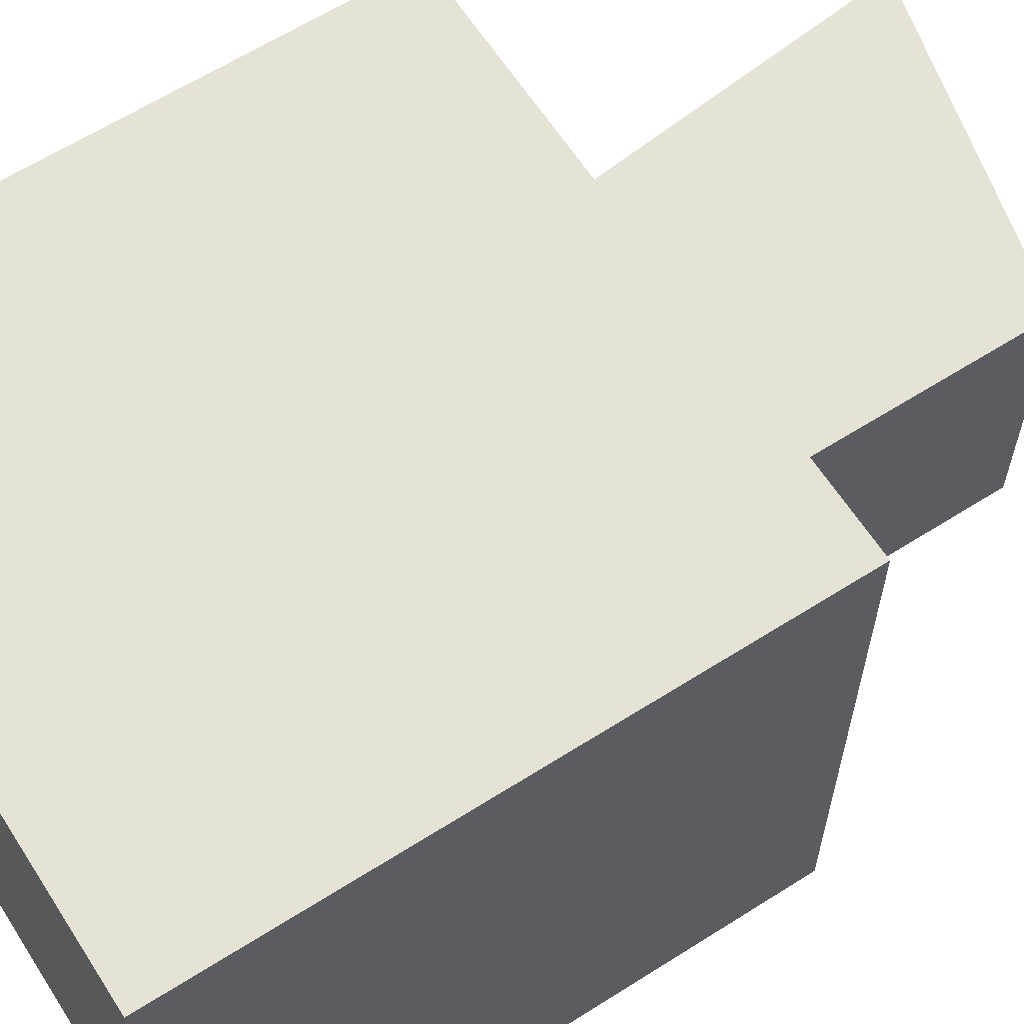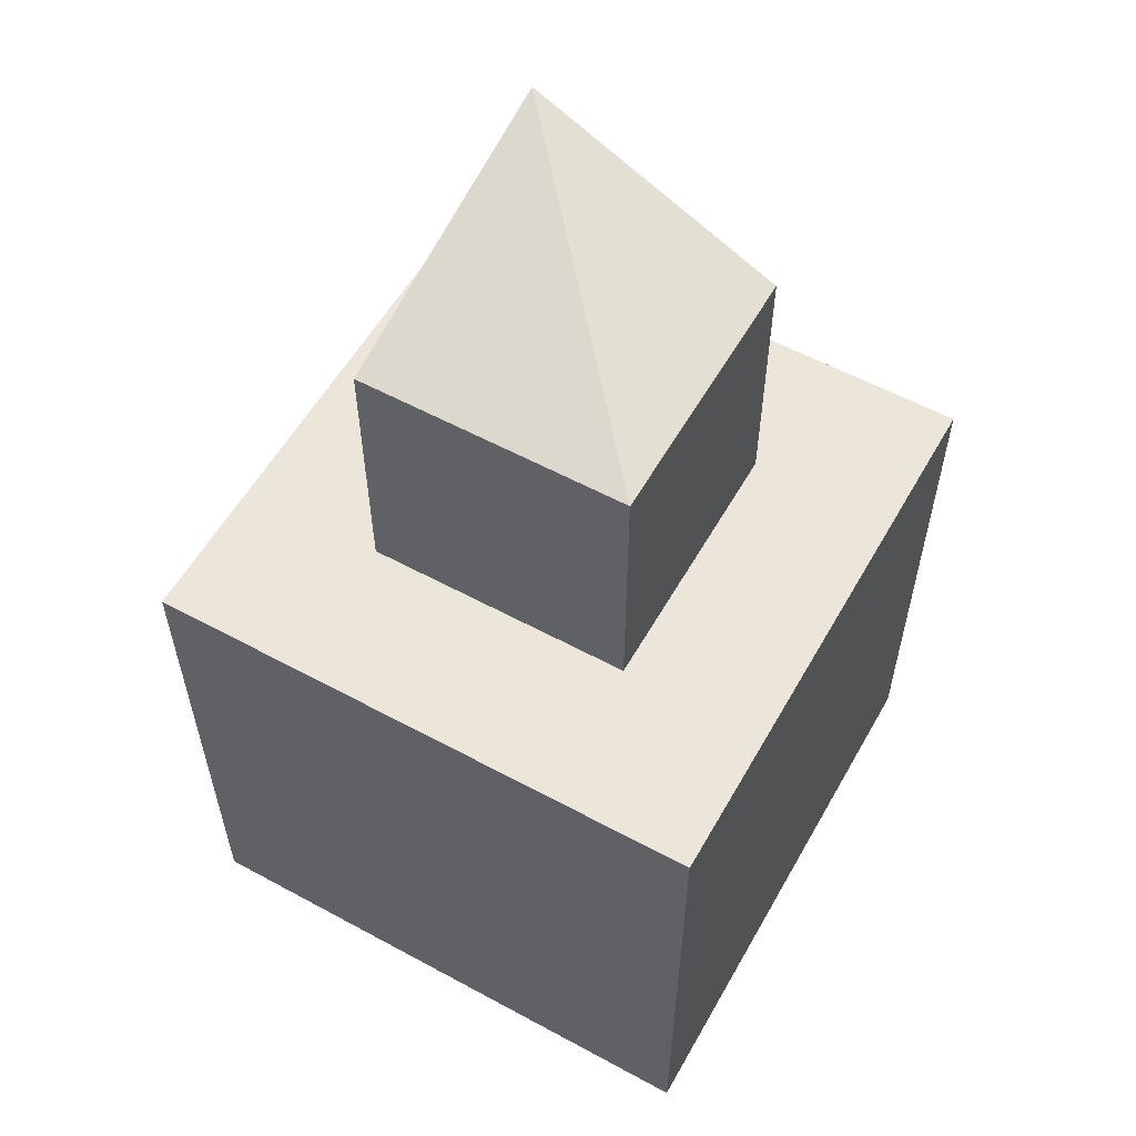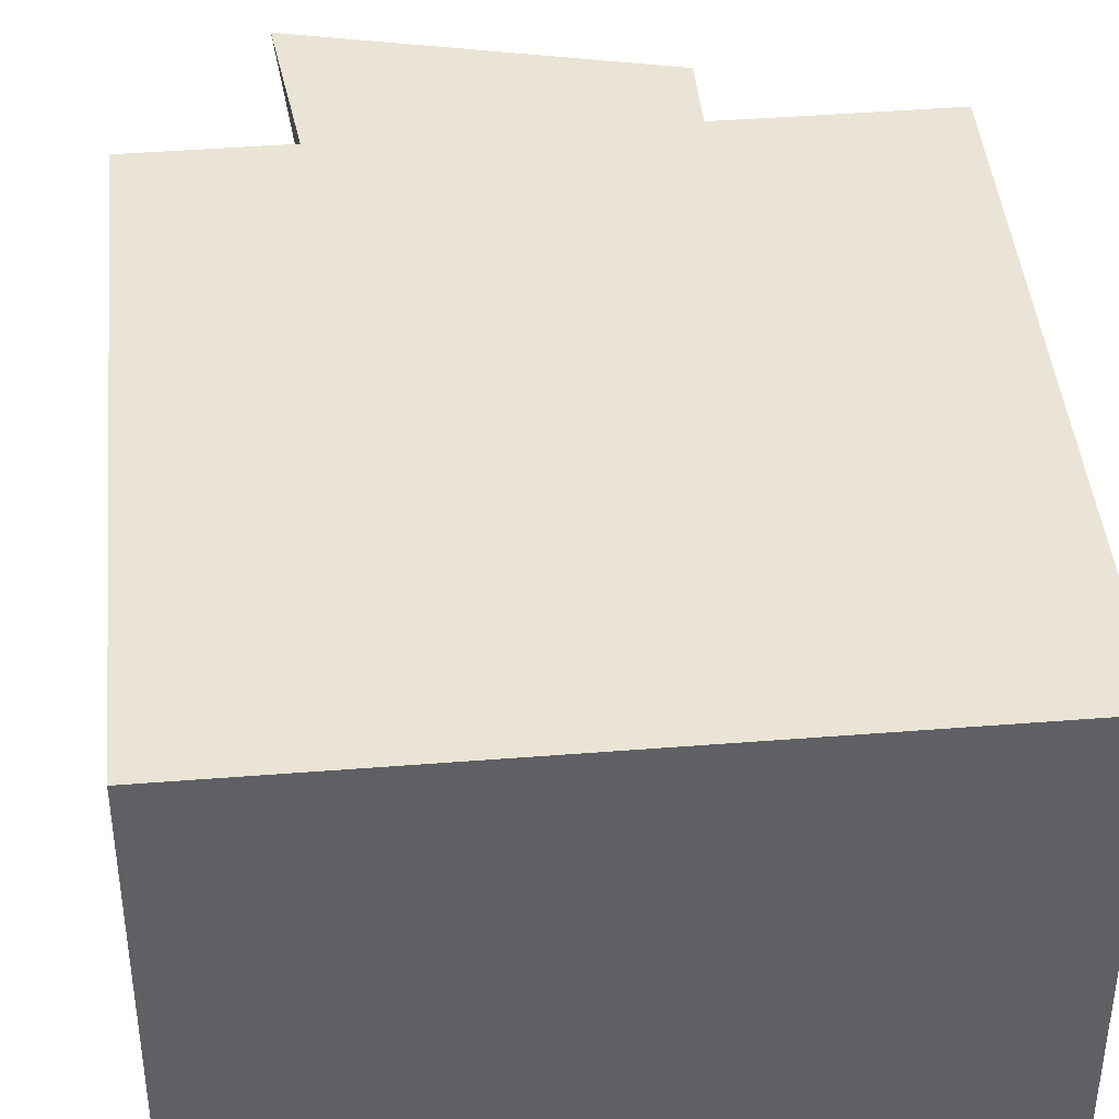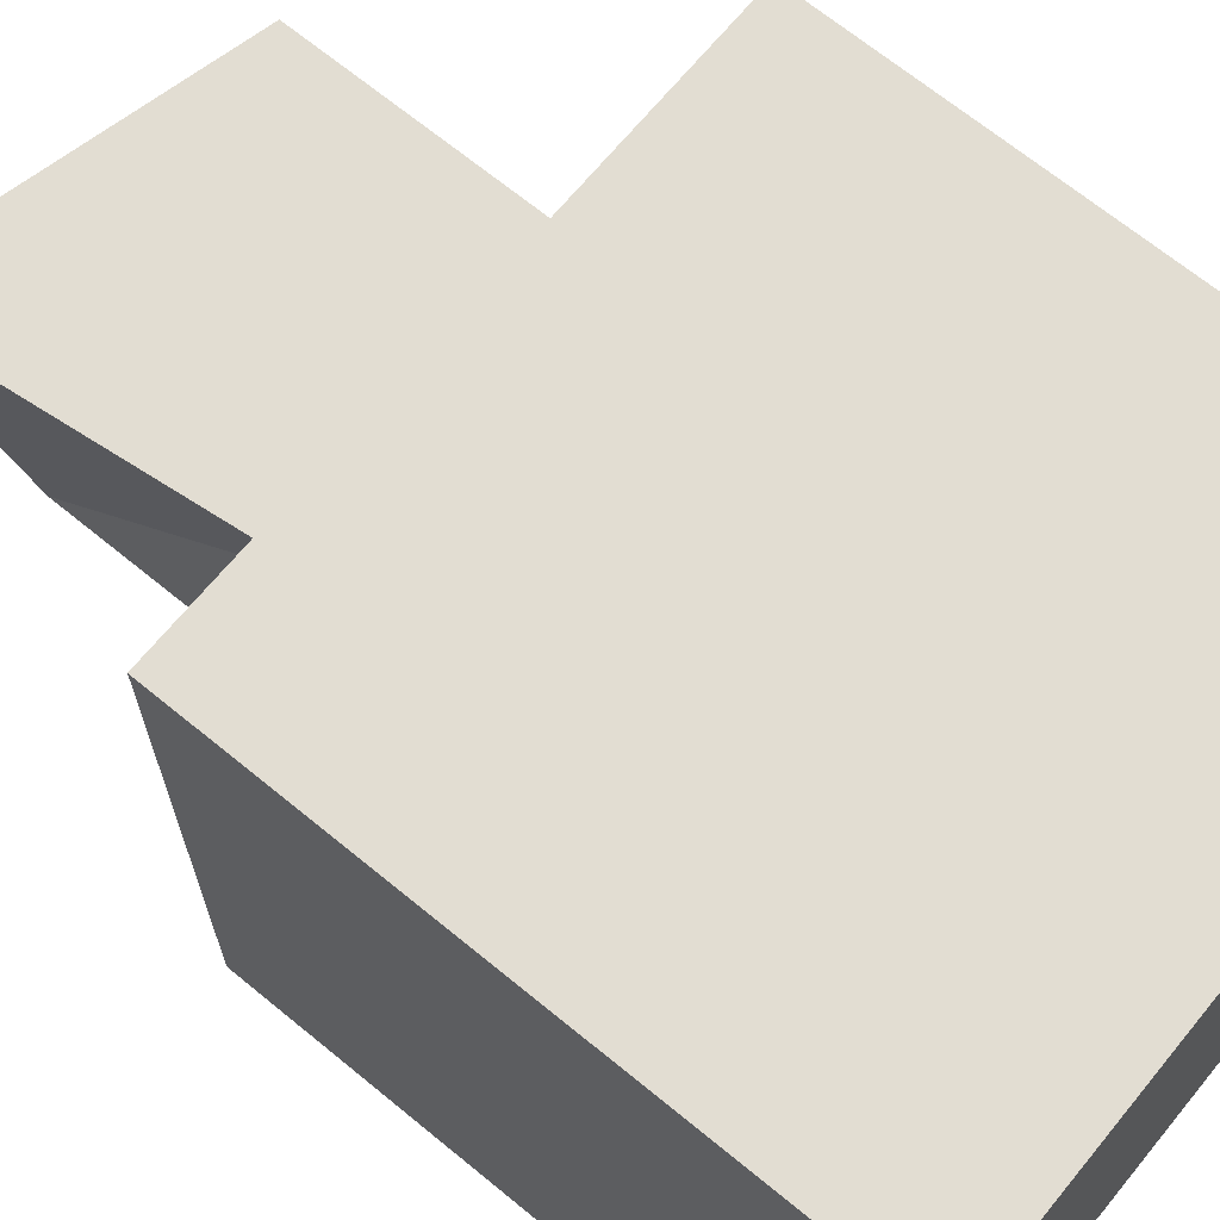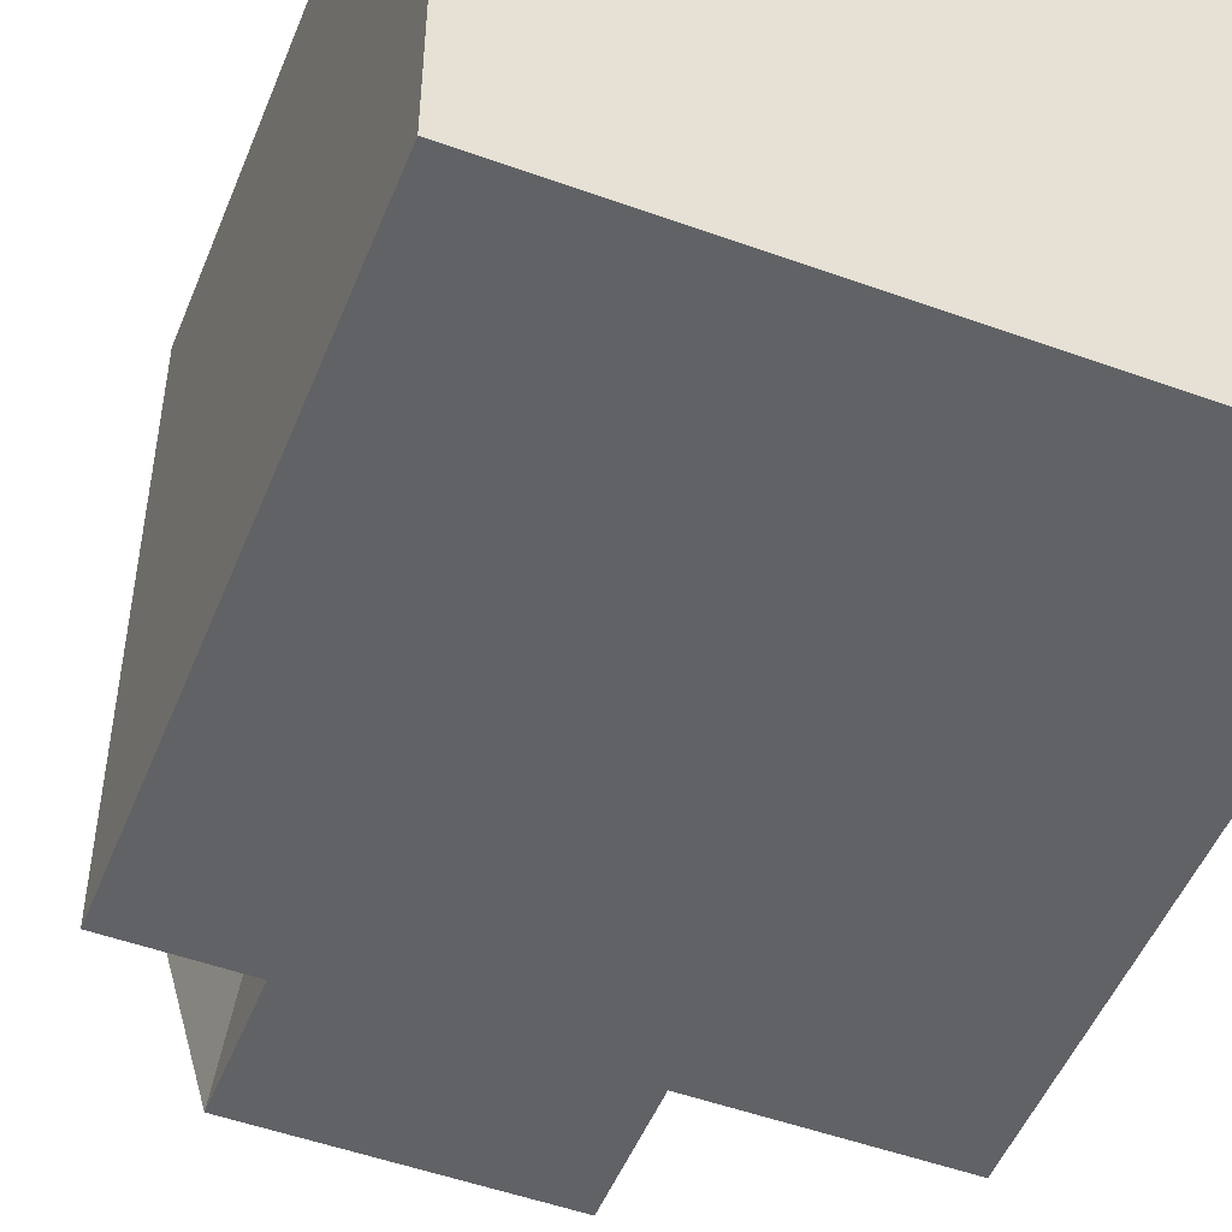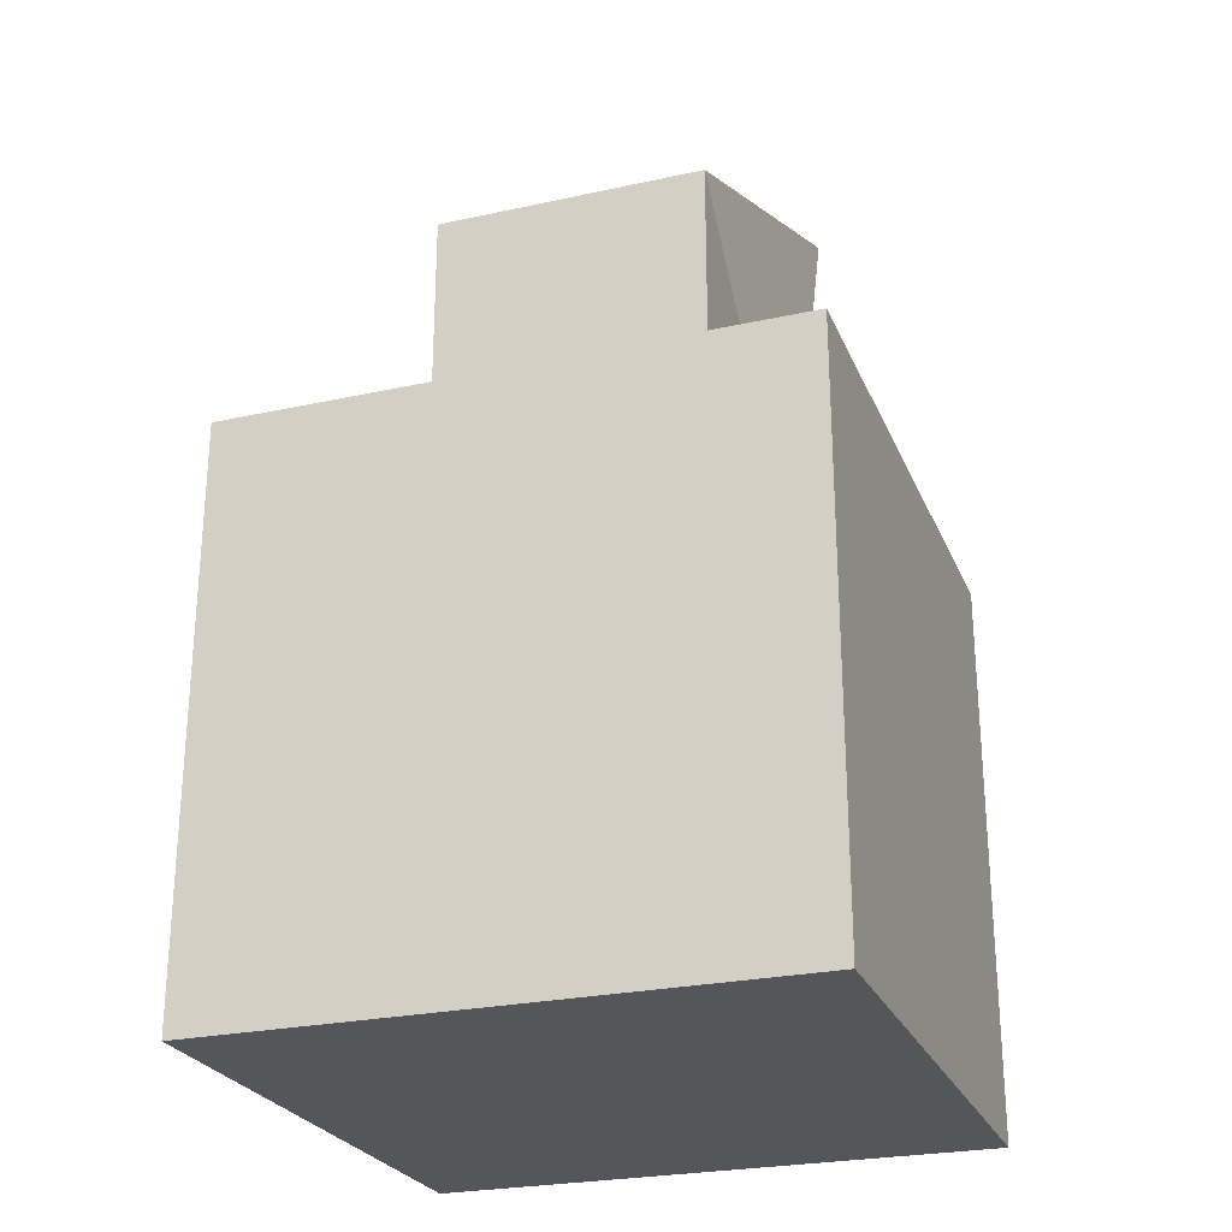
<metadata>
{"format":"obj","ext":"obj","renderer":"f3d","projection":"perspective","resolution":1024,"background":"white","views":[{"elev":62.9,"azim":57.3,"up":"+Z"},{"elev":57.2,"azim":119.4,"up":"+Y"},{"elev":42.7,"azim":-5.4,"up":"+Z"},{"elev":68.2,"azim":-50.6,"up":"+Z"},{"elev":-50.5,"azim":-21.6,"up":"+Z"},{"elev":-25.7,"azim":-160.7,"up":"+Y"}]}
</metadata>
<code>
o base_Cube.002
v -0.9218 -0.2981 -0.2981
v -0.8891 -0.1865 -0.5198
v -0.8891 -0.5198 -0.1865
v -0.9531 -0.1771 -0.1771
v -0.9062 0.0625 -0.4375
v -0.8167 -0.475 -0.475
v -0.9062 -0.4375 0.0625
v 0.3275 -0.294 -0.9181
v 0.5349 -0.1677 -0.8844
v 0.2516 -0.5198 -0.8844
v 0.1875 -0.1771 -0.9458
v 0.4417 0.1 -0.8917
v 0.5312 -0.4375 -0.8125
v -0.025 -0.475 -0.8917
v 0.9218 -0.2981 0.2981
v 0.8891 -0.1865 0.5198
v 0.8891 -0.5198 0.1865
v 0.9531 -0.1771 0.1771
v 0.9062 0.0625 0.4375
v 0.8167 -0.475 0.475
v 0.9062 -0.4375 -0.0625
v -0.3275 -0.294 0.9181
v -0.5349 -0.1677 0.8844
v -0.2516 -0.5198 0.8844
v -0.1875 -0.1771 0.9458
v -0.4417 0.1 0.8917
v -0.5312 -0.4375 0.8125
v 0.025 -0.475 0.8917
v 0.3275 -0.9181 -0.294
v 0.2516 -0.8844 -0.5198
v 0.5349 -0.8844 -0.1677
v 0.1875 -0.9458 -0.1771
v -0.025 -0.8917 -0.475
v 0.5312 -0.8125 -0.4375
v 0.4417 -0.8917 0.1
v -0.3275 0.9181 -0.294
v -0.2516 0.8844 -0.5198
v -0.5349 0.8844 -0.1677
v -0.1875 0.9458 -0.1771
v 0.025 0.8917 -0.475
v -0.5312 0.8125 -0.4375
v -0.4417 0.8917 0.1
v -0.9218 0.2981 0.2981
v -0.8891 0.5198 0.1865
v -0.9531 0.1771 0.1771
v -0.8891 0.1865 0.5198
v -0.8167 0.475 0.475
v -0.9062 0.4375 -0.0625
v -0.9062 -0.0625 0.4375
v -0.3275 0.294 -0.9181
v -0.2516 0.5198 -0.8844
v -0.1875 0.1771 -0.9458
v -0.5349 0.1677 -0.8844
v -0.5312 0.4375 -0.8125
v 0.025 0.475 -0.8917
v -0.4417 -0.1 -0.8917
v 0.9218 0.2981 -0.2981
v 0.8891 0.5198 -0.1865
v 0.9531 0.1771 -0.1771
v 0.8891 0.1865 -0.5198
v 0.8167 0.475 -0.475
v 0.9062 0.4375 0.0625
v 0.9062 -0.0625 -0.4375
v 0.3275 0.294 0.9181
v 0.2516 0.5198 0.8844
v 0.1875 0.1771 0.9458
v 0.5349 0.1677 0.8844
v 0.5312 0.4375 0.8125
v -0.025 0.475 0.8917
v 0.4417 -0.1 0.8917
v -0.3275 -0.9181 0.294
v -0.5349 -0.8844 0.1677
v -0.1875 -0.9458 0.1771
v -0.2516 -0.8844 0.5198
v -0.5312 -0.8125 0.4375
v -0.4417 -0.8917 -0.1
v 0.025 -0.8917 0.475
v 0.3275 0.9181 0.294
v 0.5349 0.8844 0.1677
v 0.1875 0.9458 0.1771
v 0.2516 0.8844 0.5198
v 0.5312 0.8125 0.4375
v 0.4417 0.8917 -0.1
v -0.025 0.8917 0.475
v -0.7656 -0.2708 0.6667
v -0.7555 0.01406 0.7458
v -0.6729 0.3271 0.7333
v -0.6729 0.7333 0.3271
v -0.7555 0.7458 0.01406
v -0.7656 0.6667 -0.2708
v -0.7656 0.2708 -0.6667
v -0.7555 -0.01406 -0.7458
v -0.6729 -0.3271 -0.7333
v -0.6729 -0.7333 -0.3271
v -0.7555 -0.7458 -0.01406
v -0.7656 -0.6667 0.2708
v -0.5052 0.6667 -0.6667
v -0.2003 0.7458 -0.7458
v 0.1208 0.7333 -0.7333
v 0.6729 0.3271 -0.7333
v 0.7555 0.01406 -0.7458
v 0.7656 -0.2708 -0.6667
v 0.5052 -0.6667 -0.6667
v 0.2003 -0.7458 -0.7458
v -0.1208 -0.7333 -0.7333
v 0.6729 0.7333 -0.3271
v 0.7555 0.7458 -0.01406
v 0.7656 0.6667 0.2708
v 0.7656 0.2708 0.6667
v 0.7555 -0.01406 0.7458
v 0.6729 -0.3271 0.7333
v 0.6729 -0.7333 0.3271
v 0.7555 -0.7458 0.01406
v 0.7656 -0.6667 -0.2708
v 0.5052 0.6667 0.6667
v 0.2003 0.7458 0.7458
v -0.1208 0.7333 0.7333
v -0.5052 -0.6667 0.6667
v -0.2003 -0.7458 0.7458
v 0.1208 -0.7333 0.7333
v -0.901 0.2708 -0.2708
v -0.9505 0 0
v -0.901 -0.2708 0.2708
v 0.2667 0.3271 -0.8792
v 0 -0 -0.9396
v -0.2667 -0.3271 -0.8792
v 0.901 0.2708 0.2708
v 0.9505 0 0
v 0.901 -0.2708 -0.2708
v -0.2667 0.3271 0.8792
v 0 -0 0.9396
v 0.2667 -0.3271 0.8792
v -0.2667 -0.8792 -0.3271
v 0 -0.9396 0
v 0.2667 -0.8792 0.3271
v 0.2667 0.8792 -0.3271
v 0 0.9396 0
v -0.2667 0.8792 0.3271
v -0.7526 -0.5052 0.5052
v -0.49 0.66 0.66
v -0.49 -0.66 -0.66
v -0.7526 0.5052 -0.5052
v 0.49 -0.66 0.66
v 0.7526 0.5052 0.5052
v 0.7526 -0.5052 -0.5052
v 0.49 0.66 -0.66
f 4 5 2
f 5 91 92
f 122 121 5
f 121 142 91
f 1 2 6
f 3 6 94
f 2 92 93
f 6 93 141
f 3 7 4
f 7 123 122
f 95 96 7
f 96 139 123
f 11 12 9
f 12 100 101
f 125 124 12
f 124 146 100
f 8 9 13
f 10 13 103
f 9 101 102
f 13 102 145
f 10 14 11
f 14 126 125
f 104 105 14
f 105 141 126
f 18 19 16
f 19 109 110
f 128 127 19
f 127 144 109
f 15 16 20
f 17 20 112
f 16 110 111
f 20 111 143
f 17 21 18
f 21 129 128
f 113 114 21
f 114 145 129
f 25 26 23
f 26 87 86
f 131 130 26
f 130 140 87
f 22 23 27
f 24 27 118
f 23 86 85
f 27 85 139
f 24 28 25
f 28 132 131
f 119 120 28
f 120 143 132
f 32 33 30
f 33 105 104
f 134 133 33
f 133 141 105
f 29 30 34
f 31 34 114
f 30 104 103
f 34 103 145
f 31 35 32
f 35 135 134
f 113 112 35
f 112 143 135
f 39 40 37
f 40 99 98
f 137 136 40
f 136 146 99
f 36 37 41
f 38 41 90
f 37 98 97
f 41 97 142
f 38 42 39
f 42 138 137
f 89 88 42
f 88 140 138
f 43 46 47
f 44 47 88
f 46 86 87
f 47 87 140
f 44 48 45
f 48 121 122
f 89 90 48
f 90 142 121
f 45 49 46
f 49 85 86
f 122 123 49
f 123 139 85
f 50 53 54
f 51 54 97
f 53 92 91
f 54 91 142
f 51 55 52
f 55 124 125
f 98 99 55
f 99 146 124
f 52 56 53
f 56 93 92
f 125 126 56
f 126 141 93
f 57 60 61
f 58 61 106
f 60 101 100
f 61 100 146
f 58 62 59
f 62 127 128
f 107 108 62
f 108 144 127
f 59 63 60
f 63 102 101
f 128 129 63
f 129 145 102
f 64 67 68
f 65 68 115
f 67 110 109
f 68 109 144
f 65 69 66
f 69 130 131
f 116 117 69
f 117 140 130
f 66 70 67
f 70 111 110
f 131 132 70
f 132 143 111
f 71 74 75
f 72 75 96
f 74 119 118
f 75 118 139
f 72 76 73
f 76 133 134
f 95 94 76
f 94 141 133
f 73 77 74
f 77 120 119
f 134 135 77
f 135 143 120
f 78 81 82
f 79 82 108
f 81 116 115
f 82 115 144
f 79 83 80
f 83 136 137
f 107 106 83
f 106 146 136
f 80 84 81
f 84 117 116
f 137 138 84
f 138 140 117
f 1 4 2
f 2 5 92
f 4 122 5
f 5 121 91
f 3 1 6
f 95 3 94
f 6 2 93
f 94 6 141
f 1 3 4
f 4 7 122
f 3 95 7
f 7 96 123
f 8 11 9
f 9 12 101
f 11 125 12
f 12 124 100
f 10 8 13
f 104 10 103
f 13 9 102
f 103 13 145
f 8 10 11
f 11 14 125
f 10 104 14
f 14 105 126
f 15 18 16
f 16 19 110
f 18 128 19
f 19 127 109
f 17 15 20
f 113 17 112
f 20 16 111
f 112 20 143
f 15 17 18
f 18 21 128
f 17 113 21
f 21 114 129
f 22 25 23
f 23 26 86
f 25 131 26
f 26 130 87
f 24 22 27
f 119 24 118
f 27 23 85
f 118 27 139
f 22 24 25
f 25 28 131
f 24 119 28
f 28 120 132
f 29 32 30
f 30 33 104
f 32 134 33
f 33 133 105
f 31 29 34
f 113 31 114
f 34 30 103
f 114 34 145
f 29 31 32
f 32 35 134
f 31 113 35
f 35 112 135
f 36 39 37
f 37 40 98
f 39 137 40
f 40 136 99
f 38 36 41
f 89 38 90
f 41 37 97
f 90 41 142
f 36 38 39
f 39 42 137
f 38 89 42
f 42 88 138
f 44 43 47
f 89 44 88
f 47 46 87
f 88 47 140
f 43 44 45
f 45 48 122
f 44 89 48
f 48 90 121
f 43 45 46
f 46 49 86
f 45 122 49
f 49 123 85
f 51 50 54
f 98 51 97
f 54 53 91
f 97 54 142
f 50 51 52
f 52 55 125
f 51 98 55
f 55 99 124
f 50 52 53
f 53 56 92
f 52 125 56
f 56 126 93
f 58 57 61
f 107 58 106
f 61 60 100
f 106 61 146
f 57 58 59
f 59 62 128
f 58 107 62
f 62 108 127
f 57 59 60
f 60 63 101
f 59 128 63
f 63 129 102
f 65 64 68
f 116 65 115
f 68 67 109
f 115 68 144
f 64 65 66
f 66 69 131
f 65 116 69
f 69 117 130
f 64 66 67
f 67 70 110
f 66 131 70
f 70 132 111
f 72 71 75
f 95 72 96
f 75 74 118
f 96 75 139
f 71 72 73
f 73 76 134
f 72 95 76
f 76 94 133
f 71 73 74
f 74 77 119
f 73 134 77
f 77 135 120
f 79 78 82
f 107 79 108
f 82 81 115
f 108 82 144
f 78 79 80
f 80 83 137
f 79 107 83
f 83 106 136
f 78 80 81
f 81 84 116
f 80 137 84
f 84 138 117
o top_Cube.001
v -0.4798 1.008 0.4798
v -0.6203 2.237 0.4798
v -0.4798 1.008 -0.4798
v -0.4798 1.967 -0.4798
v 0.4798 1.008 0.4798
v 0.4798 1.967 0.4798
v 0.4798 1.008 -0.4798
v 0.4798 1.967 -0.4798
f 150 149 147
f 154 153 149
f 152 151 153
f 148 147 151
f 149 153 151
f 154 150 148
f 148 150 147
f 150 154 149
f 154 152 153
f 152 148 151
f 147 149 151
f 152 154 148
o baseP_Cube
v -1 -1 1
v -1 1 1
v -1 -1 -1
v -1 1 -1
v 1 -1 1
v 1 1 1
v 1 -1 -1
v 1 1 -1
f 158 157 155
f 162 161 157
f 160 159 161
f 156 155 159
f 157 161 159
f 162 158 156
f 156 158 155
f 158 162 157
f 162 160 161
f 160 156 159
f 155 157 159
f 160 162 156

</code>
